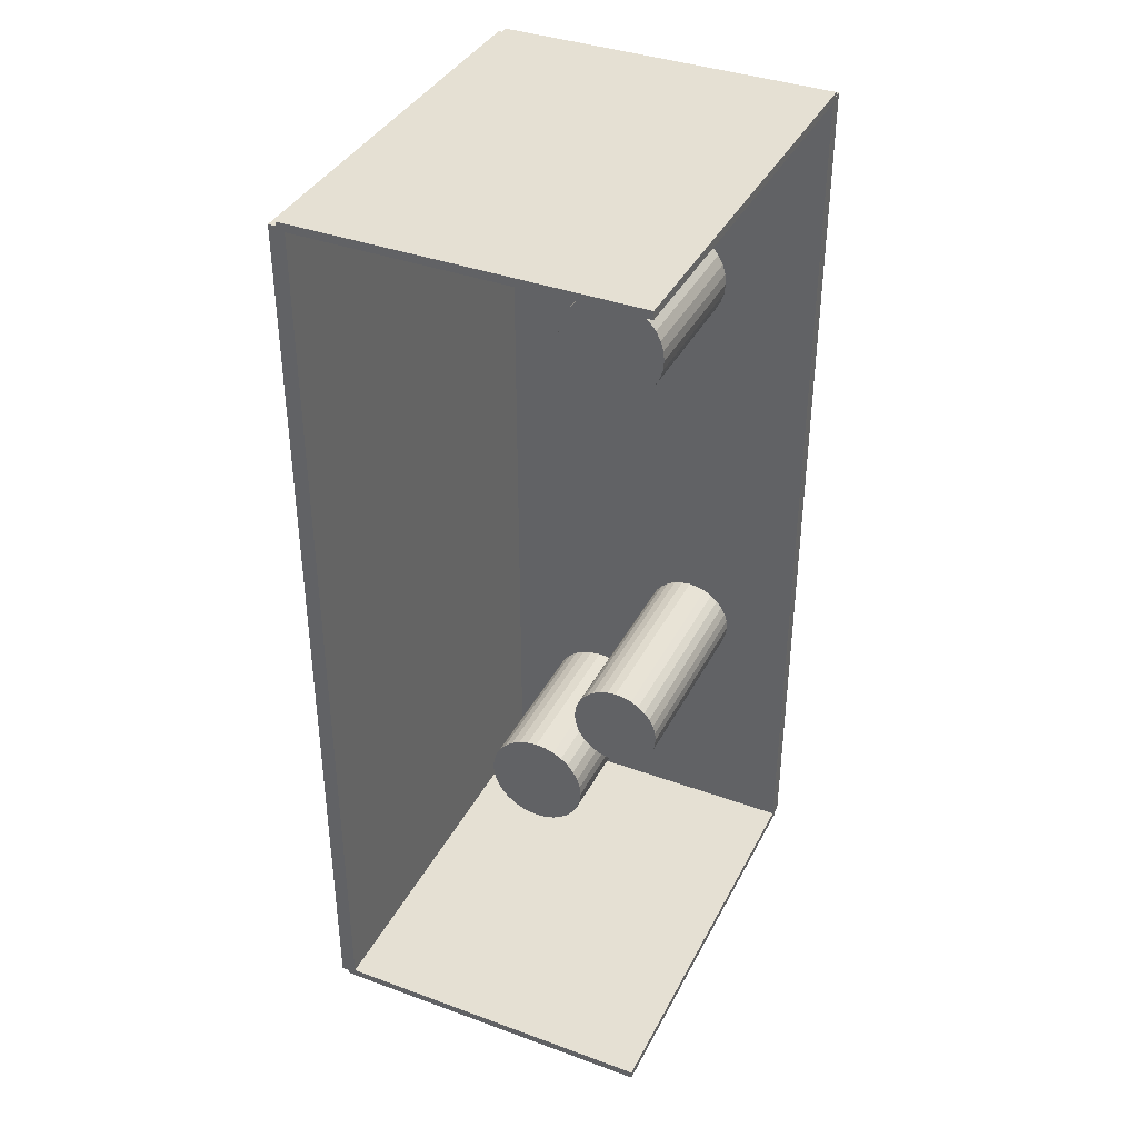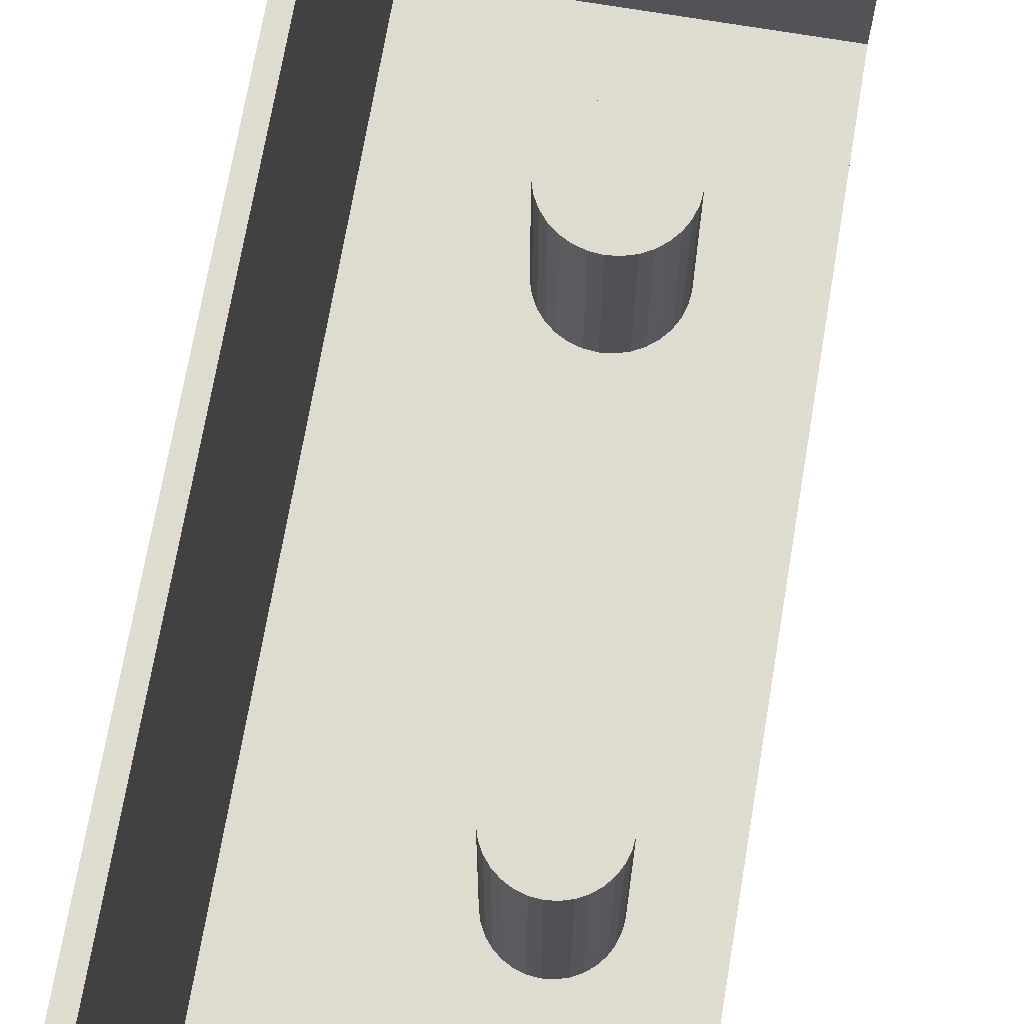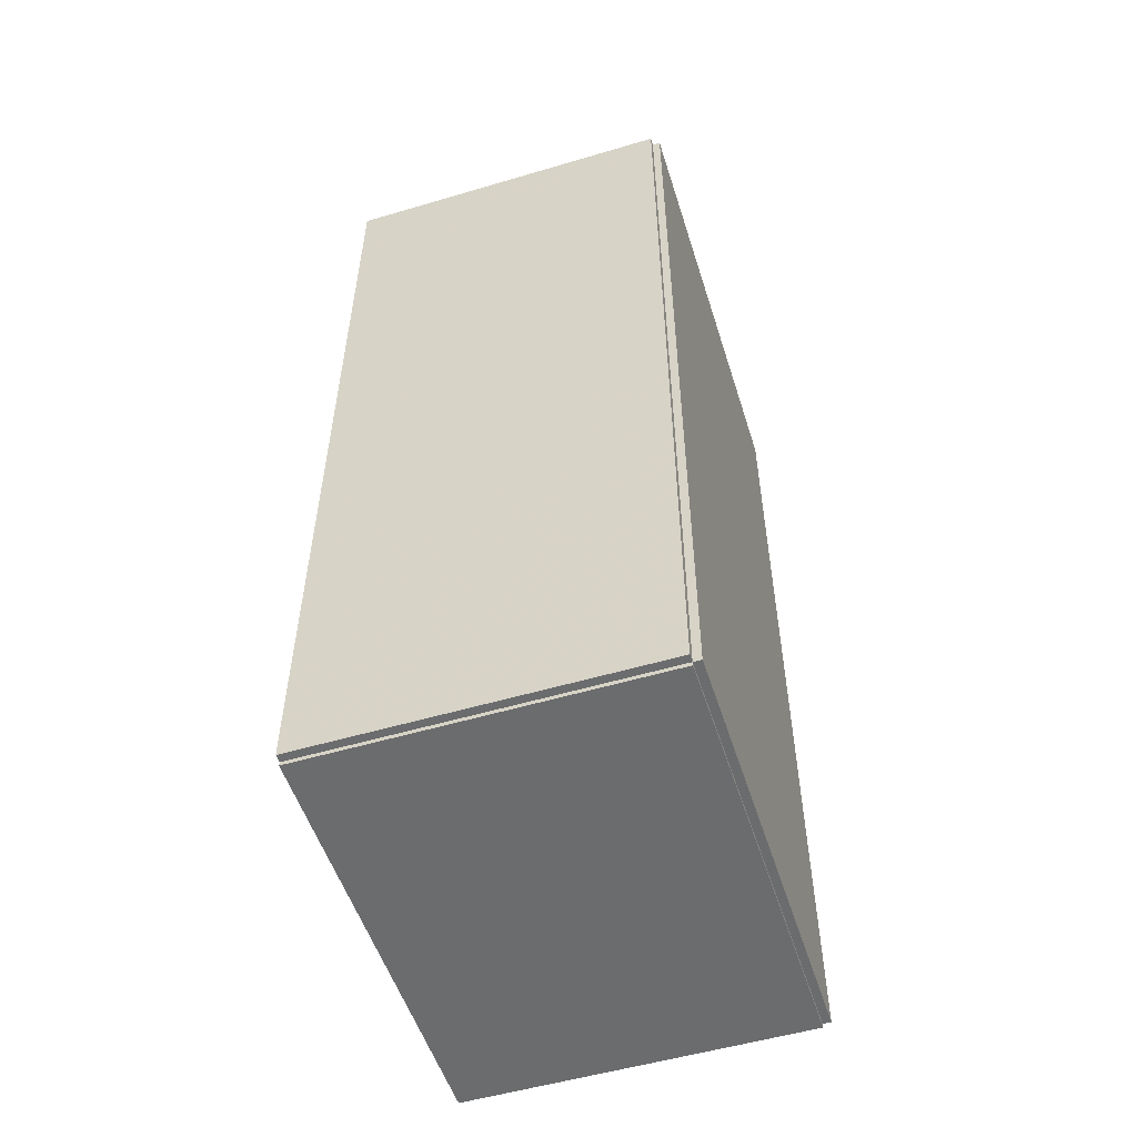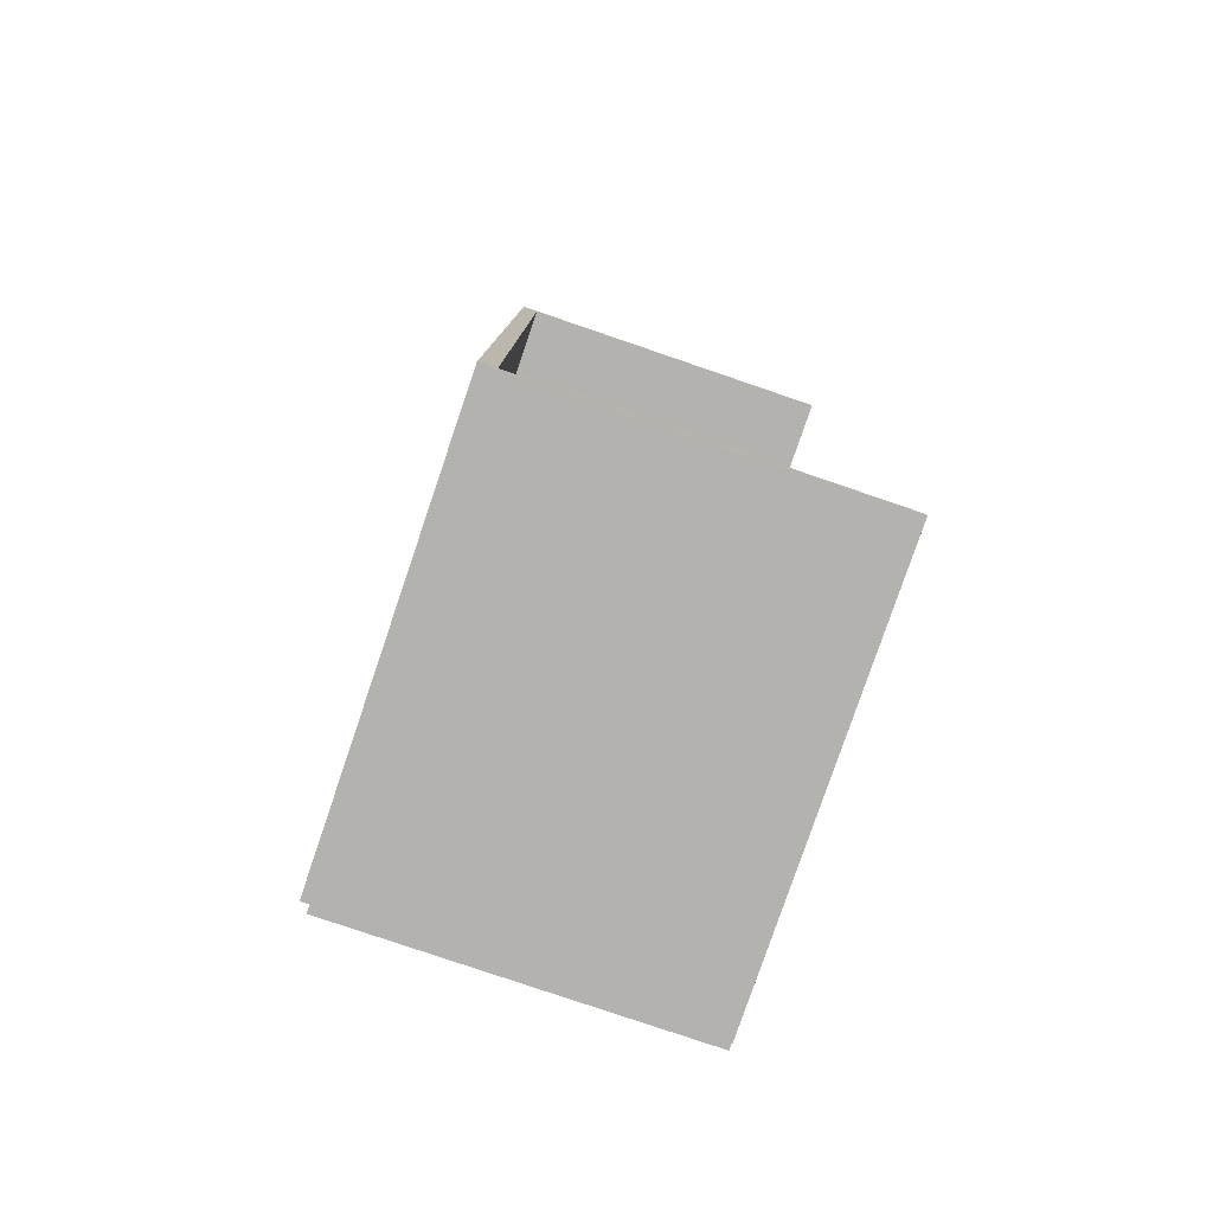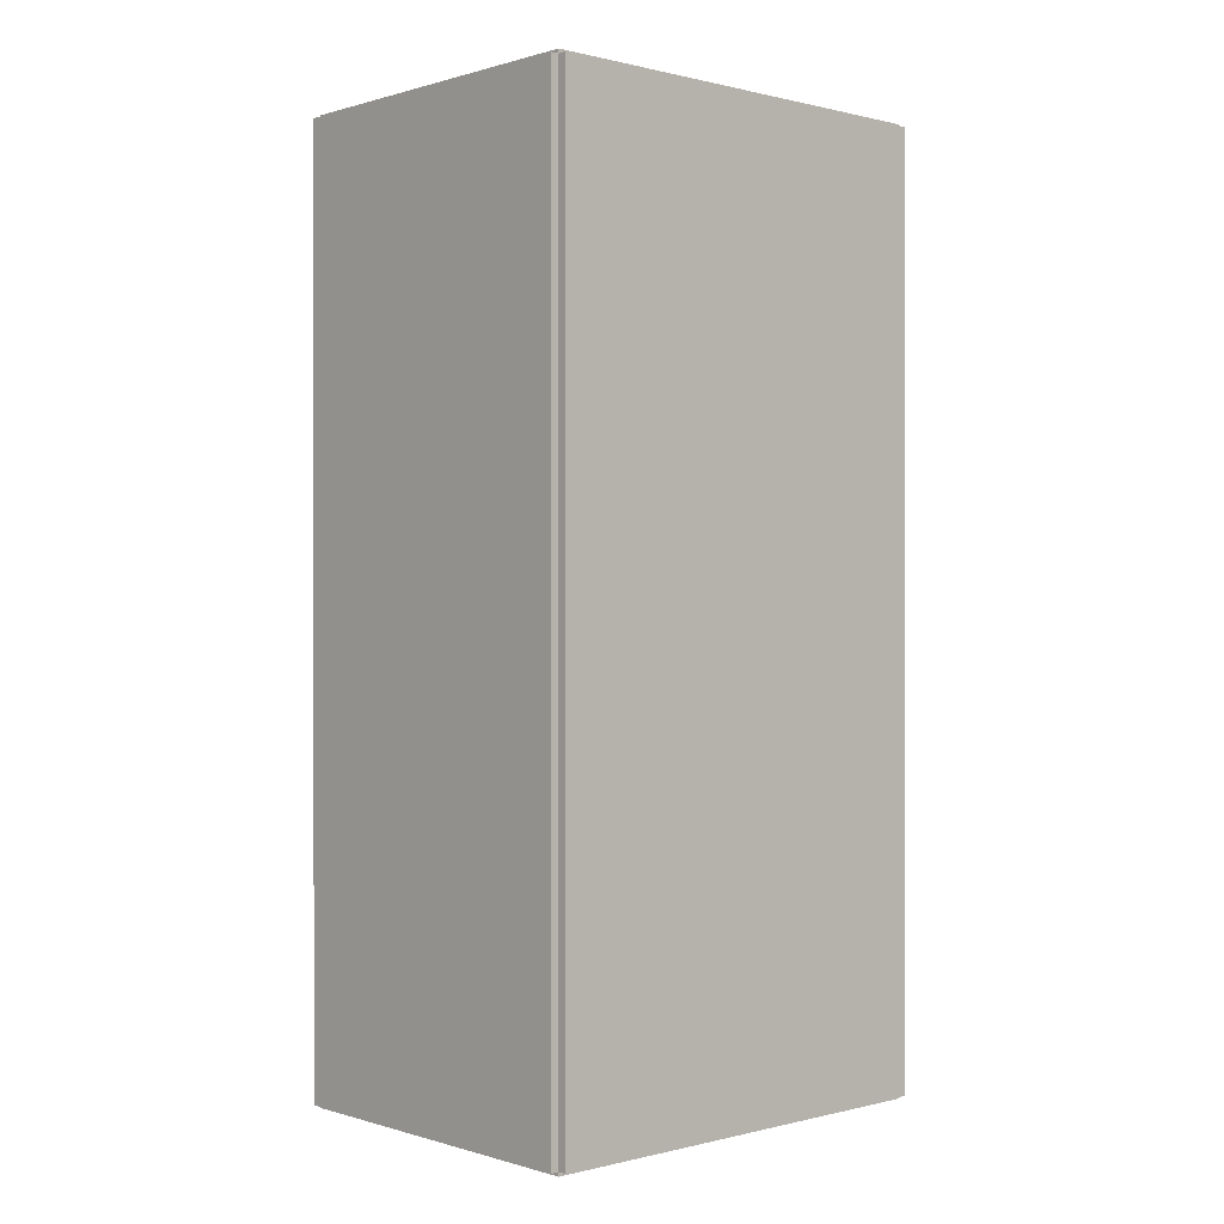
<metadata>
{"format":"obj","ext":"obj","renderer":"f3d","projection":"perspective","resolution":1024,"background":"white","views":[{"elev":38.0,"azim":24.9,"up":"+Y"},{"elev":69.8,"azim":9.6,"up":"+Z"},{"elev":-53.6,"azim":-162.5,"up":"+Y"},{"elev":-79.8,"azim":-18.8,"up":"+Y"},{"elev":0.2,"azim":-132.4,"up":"+Y"}]}
</metadata>
<code>
v -0.07405 -0.201 -0.003442
v -0.07405 -0.201 0.003442
v -0.07405 0.201 -0.003442
v -0.07405 0.201 0.003442
v 0.07405 -0.201 -0.003442
v 0.07405 -0.201 0.003442
v 0.07405 0.201 -0.003442
v 0.07405 0.201 0.003442
v -0.07061 -0.201 0
v -0.07749 -0.201 0
v -0.07061 0.201 0
v -0.07749 0.201 0
v -0.07061 -0.201 0.1875
v -0.07749 -0.201 0.1875
v -0.07061 0.201 0.1875
v -0.07749 0.201 0.1875
v -0.07405 0.1993 0.1875
v -0.07405 0.2028 0.1875
v -0.07405 0.1993 0
v -0.07405 0.2028 0
v 0.07405 0.1993 0.1875
v 0.07405 0.2028 0.1875
v 0.07405 0.1993 0
v 0.07405 0.2028 0
v -0.07405 -0.1993 0
v -0.07405 -0.2028 0
v -0.07405 -0.1993 0.1875
v -0.07405 -0.2028 0.1875
v 0.07405 -0.1993 0
v 0.07405 -0.2028 0
v 0.07405 -0.1993 0.1875
v 0.07405 -0.2028 0.1875
v -0.02398 -0.1467 0.006883
v -0.0002308 -0.1467 0.006883
v -0.0002308 -0.1467 0.08189
v -0.02398 -0.1467 0.08189
v -0.0006872 -0.1421 0.006883
v -0.0006872 -0.1421 0.08189
v -0.002039 -0.1376 0.006883
v -0.002039 -0.1376 0.08189
v -0.004234 -0.1335 0.006883
v -0.004234 -0.1335 0.08189
v -0.007188 -0.1299 0.006883
v -0.007188 -0.1299 0.08189
v -0.01079 -0.127 0.006883
v -0.01079 -0.127 0.08189
v -0.01489 -0.1248 0.006883
v -0.01489 -0.1248 0.08189
v -0.01935 -0.1234 0.006883
v -0.01935 -0.1234 0.08189
v -0.02398 -0.123 0.006883
v -0.02398 -0.123 0.08189
v -0.02862 -0.1234 0.006883
v -0.02862 -0.1234 0.08189
v -0.03307 -0.1248 0.006883
v -0.03307 -0.1248 0.08189
v -0.03718 -0.127 0.006883
v -0.03718 -0.127 0.08189
v -0.04078 -0.1299 0.006883
v -0.04078 -0.1299 0.08189
v -0.04373 -0.1335 0.006883
v -0.04373 -0.1335 0.08189
v -0.04593 -0.1376 0.006883
v -0.04593 -0.1376 0.08189
v -0.04728 -0.1421 0.006883
v -0.04728 -0.1421 0.08189
v -0.04773 -0.1467 0.006883
v -0.04773 -0.1467 0.08189
v -0.04728 -0.1514 0.006883
v -0.04728 -0.1514 0.08189
v -0.04593 -0.1558 0.006883
v -0.04593 -0.1558 0.08189
v -0.04373 -0.1599 0.006883
v -0.04373 -0.1599 0.08189
v -0.04078 -0.1635 0.006883
v -0.04078 -0.1635 0.08189
v -0.03718 -0.1665 0.006883
v -0.03718 -0.1665 0.08189
v -0.03307 -0.1687 0.006883
v -0.03307 -0.1687 0.08189
v -0.02862 -0.17 0.006883
v -0.02862 -0.17 0.08189
v -0.02398 -0.1705 0.006883
v -0.02398 -0.1705 0.08189
v -0.01935 -0.17 0.006883
v -0.01935 -0.17 0.08189
v -0.01489 -0.1687 0.006883
v -0.01489 -0.1687 0.08189
v -0.01079 -0.1665 0.006883
v -0.01079 -0.1665 0.08189
v -0.007188 -0.1635 0.006883
v -0.007188 -0.1635 0.08189
v -0.004234 -0.1599 0.006883
v -0.004234 -0.1599 0.08189
v -0.002039 -0.1558 0.006883
v -0.002039 -0.1558 0.08189
v -0.0006872 -0.1514 0.006883
v -0.0006872 -0.1514 0.08189
v 0.02349 -0.08171 0.006883
v 0.04387 -0.08171 0.006883
v 0.04387 -0.08171 0.0961
v 0.02349 -0.08171 0.0961
v 0.04347 -0.07773 0.006883
v 0.04347 -0.07773 0.0961
v 0.04231 -0.07391 0.006883
v 0.04231 -0.07391 0.0961
v 0.04043 -0.07038 0.006883
v 0.04043 -0.07038 0.0961
v 0.0379 -0.0673 0.006883
v 0.0379 -0.0673 0.0961
v 0.03481 -0.06476 0.006883
v 0.03481 -0.06476 0.0961
v 0.03129 -0.06288 0.006883
v 0.03129 -0.06288 0.0961
v 0.02746 -0.06172 0.006883
v 0.02746 -0.06172 0.0961
v 0.02349 -0.06133 0.006883
v 0.02349 -0.06133 0.0961
v 0.01951 -0.06172 0.006883
v 0.01951 -0.06172 0.0961
v 0.01569 -0.06288 0.006883
v 0.01569 -0.06288 0.0961
v 0.01217 -0.06476 0.006883
v 0.01217 -0.06476 0.0961
v 0.009078 -0.0673 0.006883
v 0.009078 -0.0673 0.0961
v 0.006544 -0.07038 0.006883
v 0.006544 -0.07038 0.0961
v 0.004661 -0.07391 0.006883
v 0.004661 -0.07391 0.0961
v 0.003501 -0.07773 0.006883
v 0.003501 -0.07773 0.0961
v 0.003109 -0.08171 0.006883
v 0.003109 -0.08171 0.0961
v 0.003501 -0.08568 0.006883
v 0.003501 -0.08568 0.0961
v 0.004661 -0.0895 0.006883
v 0.004661 -0.0895 0.0961
v 0.006544 -0.09303 0.006883
v 0.006544 -0.09303 0.0961
v 0.009078 -0.09611 0.006883
v 0.009078 -0.09611 0.0961
v 0.01217 -0.09865 0.006883
v 0.01217 -0.09865 0.0961
v 0.01569 -0.1005 0.006883
v 0.01569 -0.1005 0.0961
v 0.01951 -0.1017 0.006883
v 0.01951 -0.1017 0.0961
v 0.02349 -0.1021 0.006883
v 0.02349 -0.1021 0.0961
v 0.02746 -0.1017 0.006883
v 0.02746 -0.1017 0.0961
v 0.03129 -0.1005 0.006883
v 0.03129 -0.1005 0.0961
v 0.03481 -0.09865 0.006883
v 0.03481 -0.09865 0.0961
v 0.0379 -0.09611 0.006883
v 0.0379 -0.09611 0.0961
v 0.04043 -0.09303 0.006883
v 0.04043 -0.09303 0.0961
v 0.04231 -0.0895 0.006883
v 0.04231 -0.0895 0.0961
v 0.04347 -0.08568 0.006883
v 0.04347 -0.08568 0.0961
v 0.009711 0.1082 0.006883
v 0.03377 0.1082 0.006883
v 0.03377 0.1082 0.07567
v 0.009711 0.1082 0.07567
v 0.03331 0.1129 0.006883
v 0.03331 0.1129 0.07567
v 0.03194 0.1174 0.006883
v 0.03194 0.1174 0.07567
v 0.02971 0.1215 0.006883
v 0.02971 0.1215 0.07567
v 0.02672 0.1252 0.006883
v 0.02672 0.1252 0.07567
v 0.02308 0.1282 0.006883
v 0.02308 0.1282 0.07567
v 0.01892 0.1304 0.006883
v 0.01892 0.1304 0.07567
v 0.0144 0.1318 0.006883
v 0.0144 0.1318 0.07567
v 0.009711 0.1322 0.006883
v 0.009711 0.1322 0.07567
v 0.005017 0.1318 0.006883
v 0.005017 0.1318 0.07567
v 0.000504 0.1304 0.006883
v 0.000504 0.1304 0.07567
v -0.003655 0.1282 0.006883
v -0.003655 0.1282 0.07567
v -0.007301 0.1252 0.006883
v -0.007301 0.1252 0.07567
v -0.01029 0.1215 0.006883
v -0.01029 0.1215 0.07567
v -0.01252 0.1174 0.006883
v -0.01252 0.1174 0.07567
v -0.01389 0.1129 0.006883
v -0.01389 0.1129 0.07567
v -0.01435 0.1082 0.006883
v -0.01435 0.1082 0.07567
v -0.01389 0.1035 0.006883
v -0.01389 0.1035 0.07567
v -0.01252 0.09897 0.006883
v -0.01252 0.09897 0.07567
v -0.01029 0.09481 0.006883
v -0.01029 0.09481 0.07567
v -0.007301 0.09116 0.006883
v -0.007301 0.09116 0.07567
v -0.003655 0.08817 0.006883
v -0.003655 0.08817 0.07567
v 0.000504 0.08595 0.006883
v 0.000504 0.08595 0.07567
v 0.005017 0.08458 0.006883
v 0.005017 0.08458 0.07567
v 0.009711 0.08412 0.006883
v 0.009711 0.08412 0.07567
v 0.0144 0.08458 0.006883
v 0.0144 0.08458 0.07567
v 0.01892 0.08595 0.006883
v 0.01892 0.08595 0.07567
v 0.02308 0.08817 0.006883
v 0.02308 0.08817 0.07567
v 0.02672 0.09116 0.006883
v 0.02672 0.09116 0.07567
v 0.02971 0.09481 0.006883
v 0.02971 0.09481 0.07567
v 0.03194 0.09897 0.006883
v 0.03194 0.09897 0.07567
v 0.03331 0.1035 0.006883
v 0.03331 0.1035 0.07567
f 2 4 1
f 5 2 1
f 1 4 3
f 3 5 1
f 2 8 4
f 6 2 5
f 6 8 2
f 4 8 3
f 7 5 3
f 3 8 7
f 7 6 5
f 8 6 7
f 10 12 9
f 13 10 9
f 9 12 11
f 11 13 9
f 10 16 12
f 14 10 13
f 14 16 10
f 12 16 11
f 15 13 11
f 11 16 15
f 15 14 13
f 16 14 15
f 18 20 17
f 21 18 17
f 17 20 19
f 19 21 17
f 18 24 20
f 22 18 21
f 22 24 18
f 20 24 19
f 23 21 19
f 19 24 23
f 23 22 21
f 24 22 23
f 26 28 25
f 29 26 25
f 25 28 27
f 27 29 25
f 26 32 28
f 30 26 29
f 30 32 26
f 28 32 27
f 31 29 27
f 27 32 31
f 31 30 29
f 32 30 31
f 34 33 37
f 34 37 35
f 35 37 38
f 35 38 36
f 37 33 39
f 37 39 38
f 38 39 40
f 38 40 36
f 39 33 41
f 39 41 40
f 40 41 42
f 40 42 36
f 41 33 43
f 41 43 42
f 42 43 44
f 42 44 36
f 43 33 45
f 43 45 44
f 44 45 46
f 44 46 36
f 45 33 47
f 45 47 46
f 46 47 48
f 46 48 36
f 47 33 49
f 47 49 48
f 48 49 50
f 48 50 36
f 49 33 51
f 49 51 50
f 50 51 52
f 50 52 36
f 51 33 53
f 51 53 52
f 52 53 54
f 52 54 36
f 53 33 55
f 53 55 54
f 54 55 56
f 54 56 36
f 55 33 57
f 55 57 56
f 56 57 58
f 56 58 36
f 57 33 59
f 57 59 58
f 58 59 60
f 58 60 36
f 59 33 61
f 59 61 60
f 60 61 62
f 60 62 36
f 61 33 63
f 61 63 62
f 62 63 64
f 62 64 36
f 63 33 65
f 63 65 64
f 64 65 66
f 64 66 36
f 65 33 67
f 65 67 66
f 66 67 68
f 66 68 36
f 67 33 69
f 67 69 68
f 68 69 70
f 68 70 36
f 69 33 71
f 69 71 70
f 70 71 72
f 70 72 36
f 71 33 73
f 71 73 72
f 72 73 74
f 72 74 36
f 73 33 75
f 73 75 74
f 74 75 76
f 74 76 36
f 75 33 77
f 75 77 76
f 76 77 78
f 76 78 36
f 77 33 79
f 77 79 78
f 78 79 80
f 78 80 36
f 79 33 81
f 79 81 80
f 80 81 82
f 80 82 36
f 81 33 83
f 81 83 82
f 82 83 84
f 82 84 36
f 83 33 85
f 83 85 84
f 84 85 86
f 84 86 36
f 85 33 87
f 85 87 86
f 86 87 88
f 86 88 36
f 87 33 89
f 87 89 88
f 88 89 90
f 88 90 36
f 89 33 91
f 89 91 90
f 90 91 92
f 90 92 36
f 91 33 93
f 91 93 92
f 92 93 94
f 92 94 36
f 93 33 95
f 93 95 94
f 94 95 96
f 94 96 36
f 95 33 97
f 95 97 96
f 96 97 98
f 96 98 36
f 97 33 34
f 97 34 98
f 98 34 35
f 98 35 36
f 100 99 103
f 100 103 101
f 101 103 104
f 101 104 102
f 103 99 105
f 103 105 104
f 104 105 106
f 104 106 102
f 105 99 107
f 105 107 106
f 106 107 108
f 106 108 102
f 107 99 109
f 107 109 108
f 108 109 110
f 108 110 102
f 109 99 111
f 109 111 110
f 110 111 112
f 110 112 102
f 111 99 113
f 111 113 112
f 112 113 114
f 112 114 102
f 113 99 115
f 113 115 114
f 114 115 116
f 114 116 102
f 115 99 117
f 115 117 116
f 116 117 118
f 116 118 102
f 117 99 119
f 117 119 118
f 118 119 120
f 118 120 102
f 119 99 121
f 119 121 120
f 120 121 122
f 120 122 102
f 121 99 123
f 121 123 122
f 122 123 124
f 122 124 102
f 123 99 125
f 123 125 124
f 124 125 126
f 124 126 102
f 125 99 127
f 125 127 126
f 126 127 128
f 126 128 102
f 127 99 129
f 127 129 128
f 128 129 130
f 128 130 102
f 129 99 131
f 129 131 130
f 130 131 132
f 130 132 102
f 131 99 133
f 131 133 132
f 132 133 134
f 132 134 102
f 133 99 135
f 133 135 134
f 134 135 136
f 134 136 102
f 135 99 137
f 135 137 136
f 136 137 138
f 136 138 102
f 137 99 139
f 137 139 138
f 138 139 140
f 138 140 102
f 139 99 141
f 139 141 140
f 140 141 142
f 140 142 102
f 141 99 143
f 141 143 142
f 142 143 144
f 142 144 102
f 143 99 145
f 143 145 144
f 144 145 146
f 144 146 102
f 145 99 147
f 145 147 146
f 146 147 148
f 146 148 102
f 147 99 149
f 147 149 148
f 148 149 150
f 148 150 102
f 149 99 151
f 149 151 150
f 150 151 152
f 150 152 102
f 151 99 153
f 151 153 152
f 152 153 154
f 152 154 102
f 153 99 155
f 153 155 154
f 154 155 156
f 154 156 102
f 155 99 157
f 155 157 156
f 156 157 158
f 156 158 102
f 157 99 159
f 157 159 158
f 158 159 160
f 158 160 102
f 159 99 161
f 159 161 160
f 160 161 162
f 160 162 102
f 161 99 163
f 161 163 162
f 162 163 164
f 162 164 102
f 163 99 100
f 163 100 164
f 164 100 101
f 164 101 102
f 166 165 169
f 166 169 167
f 167 169 170
f 167 170 168
f 169 165 171
f 169 171 170
f 170 171 172
f 170 172 168
f 171 165 173
f 171 173 172
f 172 173 174
f 172 174 168
f 173 165 175
f 173 175 174
f 174 175 176
f 174 176 168
f 175 165 177
f 175 177 176
f 176 177 178
f 176 178 168
f 177 165 179
f 177 179 178
f 178 179 180
f 178 180 168
f 179 165 181
f 179 181 180
f 180 181 182
f 180 182 168
f 181 165 183
f 181 183 182
f 182 183 184
f 182 184 168
f 183 165 185
f 183 185 184
f 184 185 186
f 184 186 168
f 185 165 187
f 185 187 186
f 186 187 188
f 186 188 168
f 187 165 189
f 187 189 188
f 188 189 190
f 188 190 168
f 189 165 191
f 189 191 190
f 190 191 192
f 190 192 168
f 191 165 193
f 191 193 192
f 192 193 194
f 192 194 168
f 193 165 195
f 193 195 194
f 194 195 196
f 194 196 168
f 195 165 197
f 195 197 196
f 196 197 198
f 196 198 168
f 197 165 199
f 197 199 198
f 198 199 200
f 198 200 168
f 199 165 201
f 199 201 200
f 200 201 202
f 200 202 168
f 201 165 203
f 201 203 202
f 202 203 204
f 202 204 168
f 203 165 205
f 203 205 204
f 204 205 206
f 204 206 168
f 205 165 207
f 205 207 206
f 206 207 208
f 206 208 168
f 207 165 209
f 207 209 208
f 208 209 210
f 208 210 168
f 209 165 211
f 209 211 210
f 210 211 212
f 210 212 168
f 211 165 213
f 211 213 212
f 212 213 214
f 212 214 168
f 213 165 215
f 213 215 214
f 214 215 216
f 214 216 168
f 215 165 217
f 215 217 216
f 216 217 218
f 216 218 168
f 217 165 219
f 217 219 218
f 218 219 220
f 218 220 168
f 219 165 221
f 219 221 220
f 220 221 222
f 220 222 168
f 221 165 223
f 221 223 222
f 222 223 224
f 222 224 168
f 223 165 225
f 223 225 224
f 224 225 226
f 224 226 168
f 225 165 227
f 225 227 226
f 226 227 228
f 226 228 168
f 227 165 229
f 227 229 228
f 228 229 230
f 228 230 168
f 229 165 166
f 229 166 230
f 230 166 167
f 230 167 168

</code>
